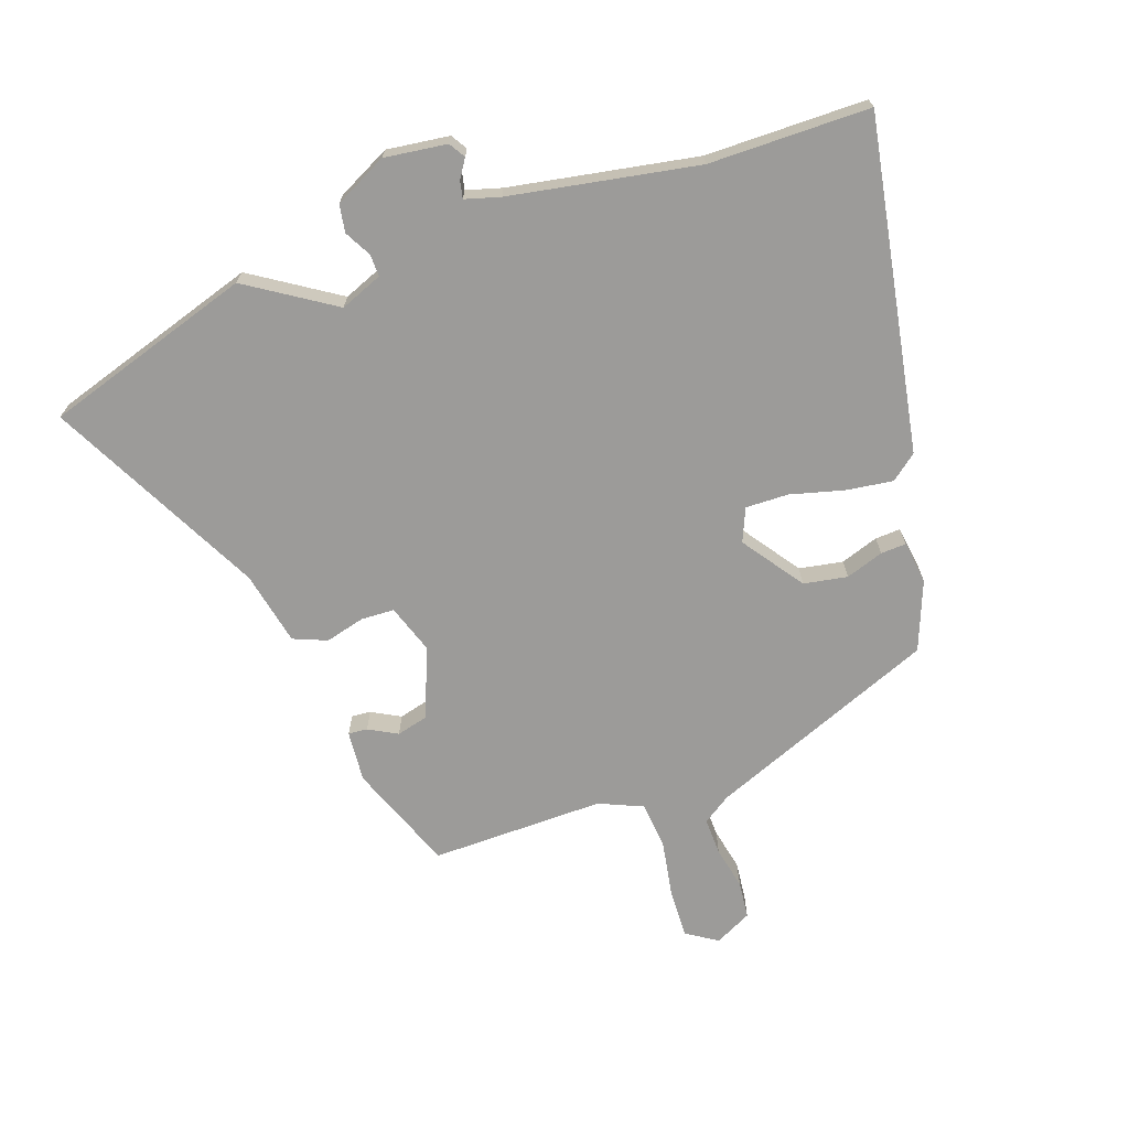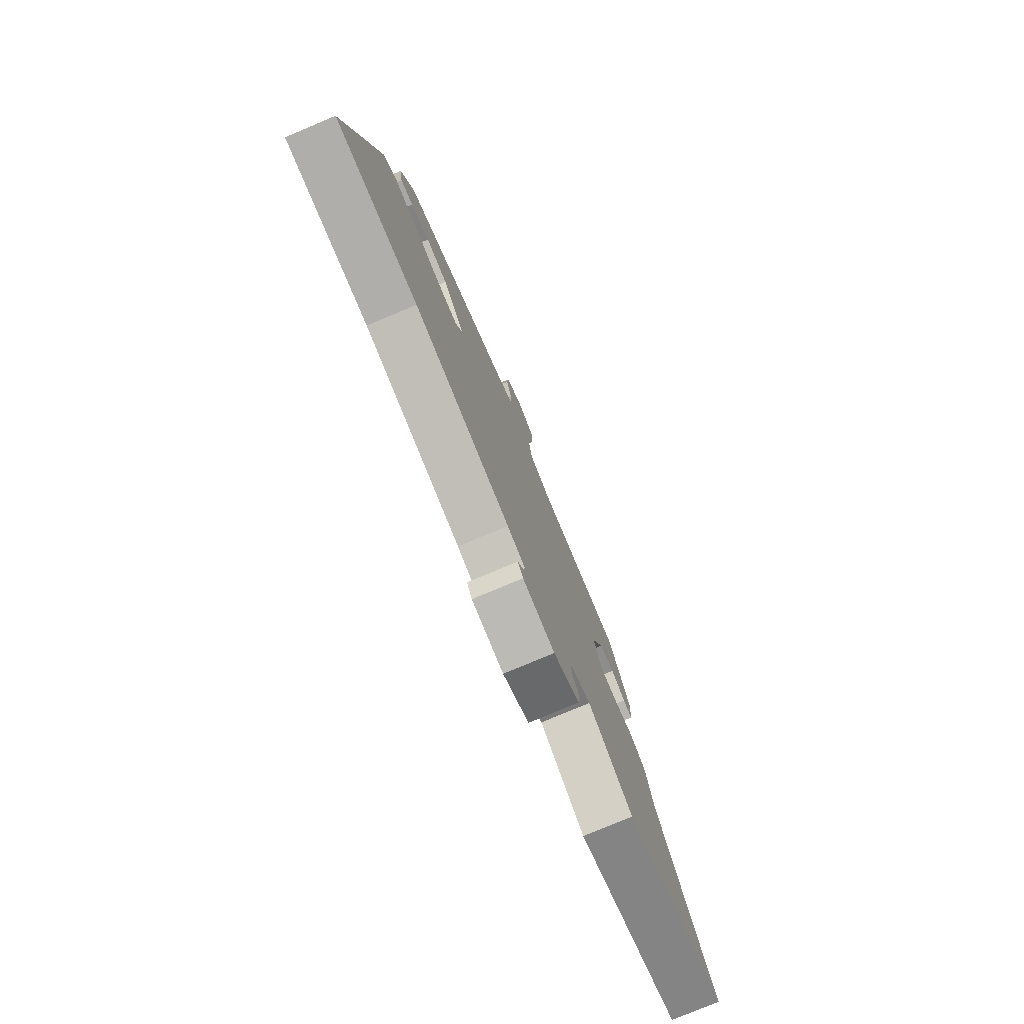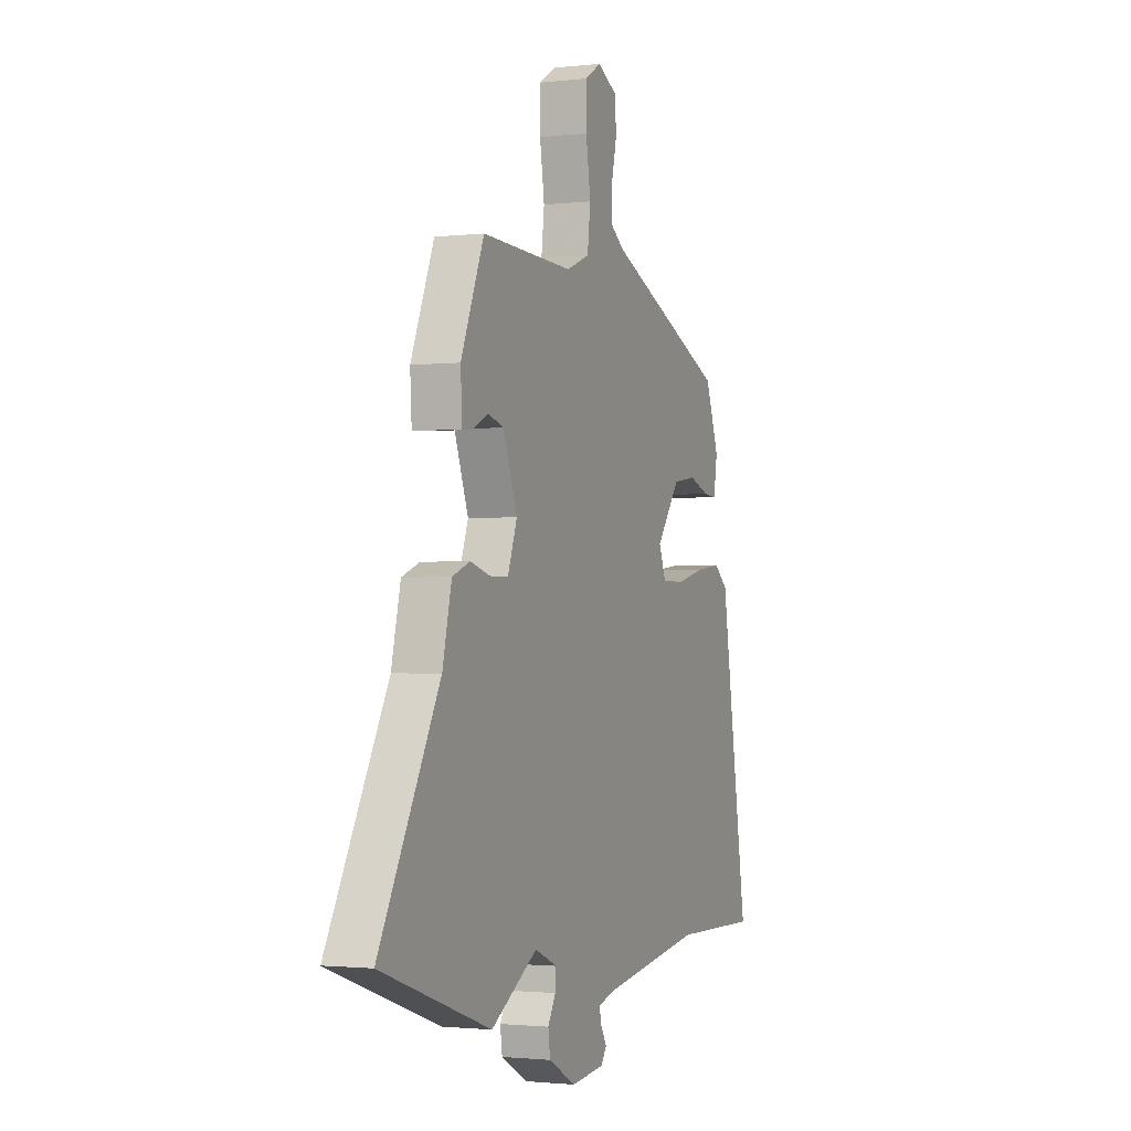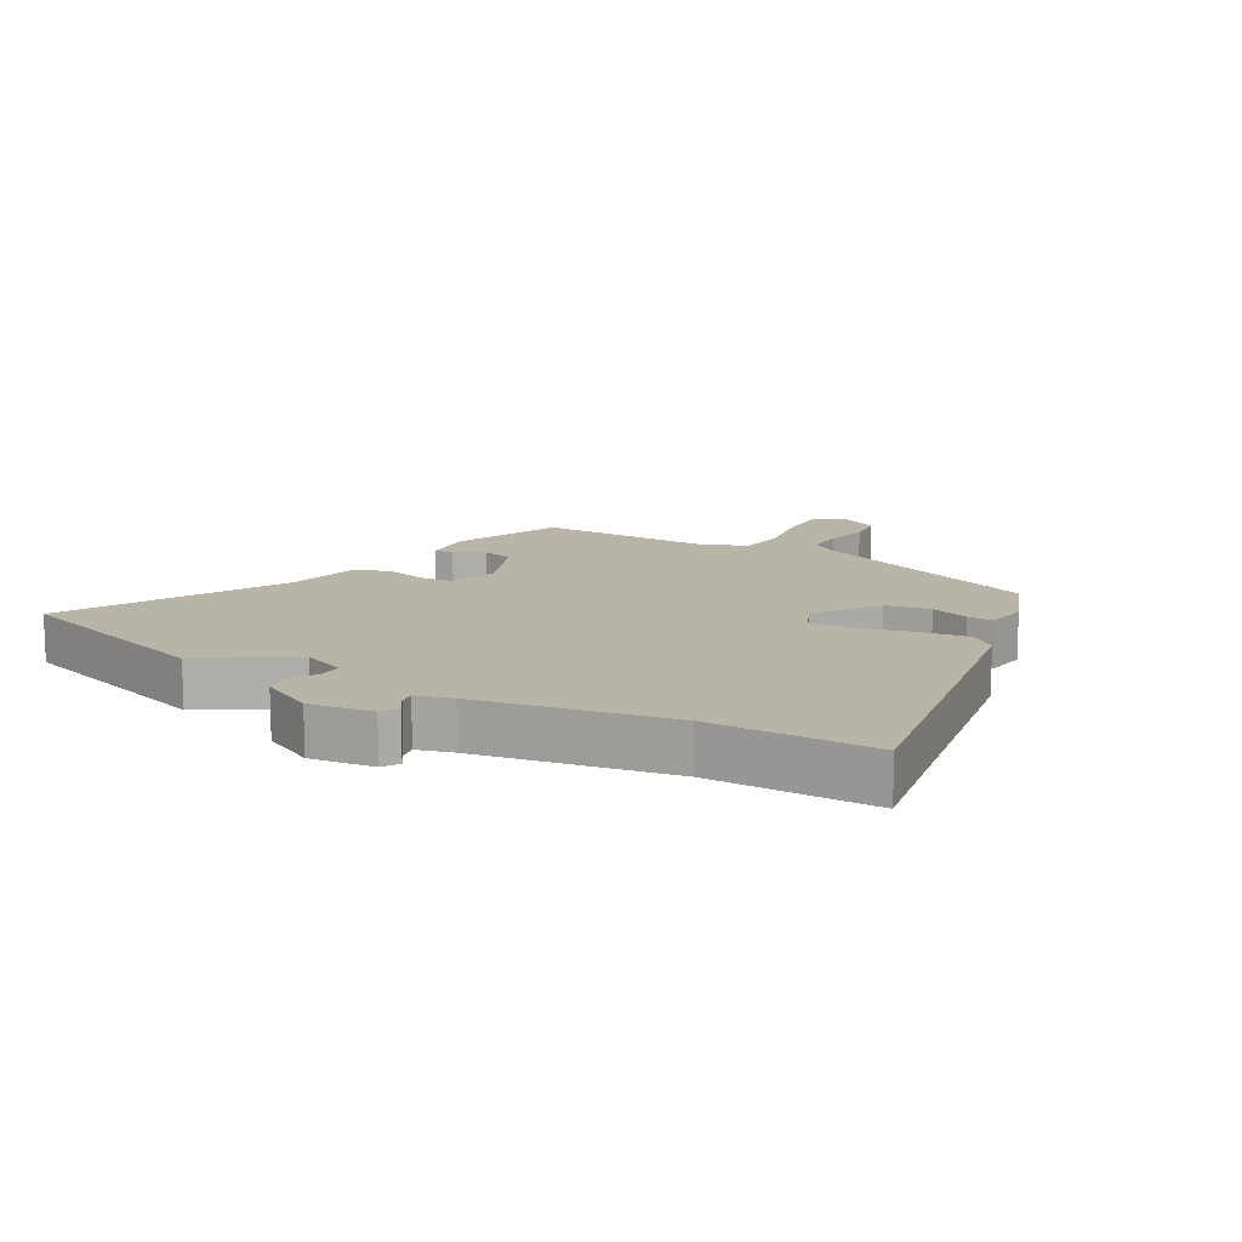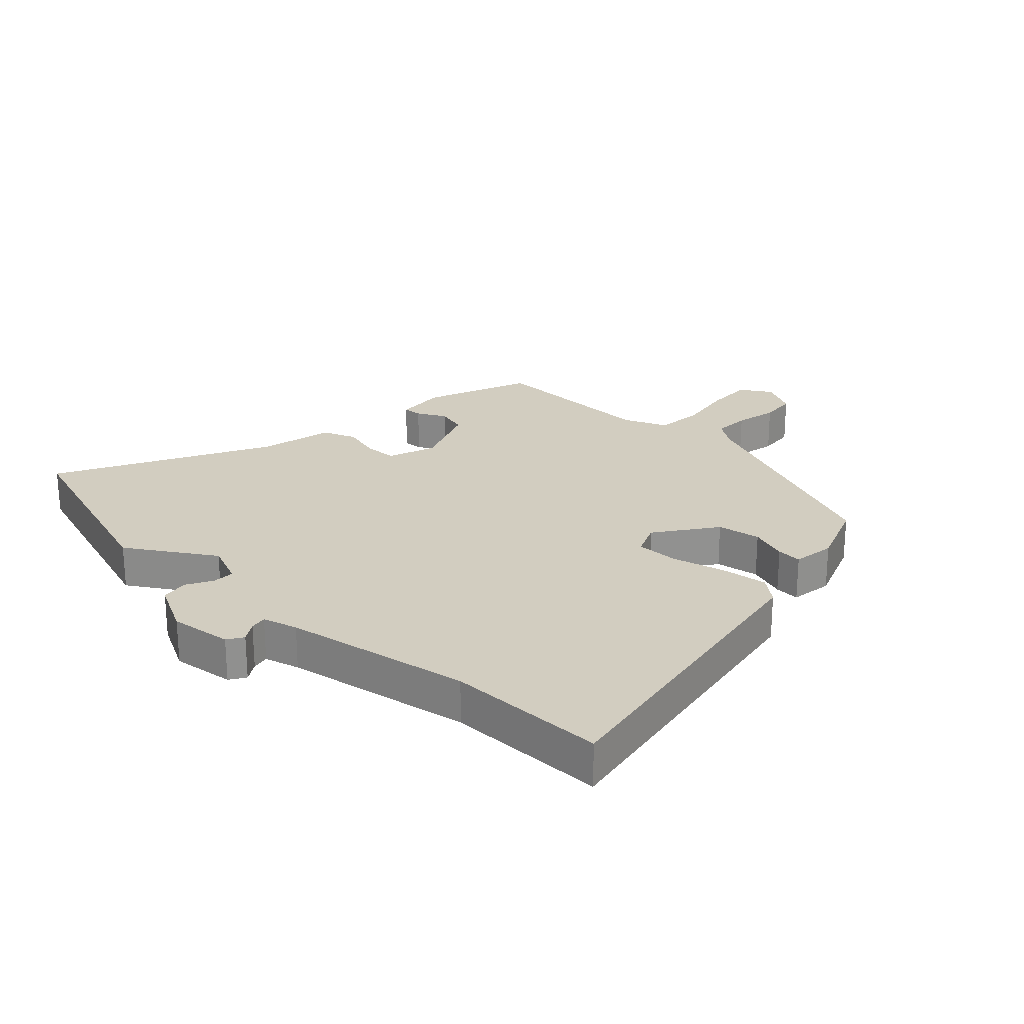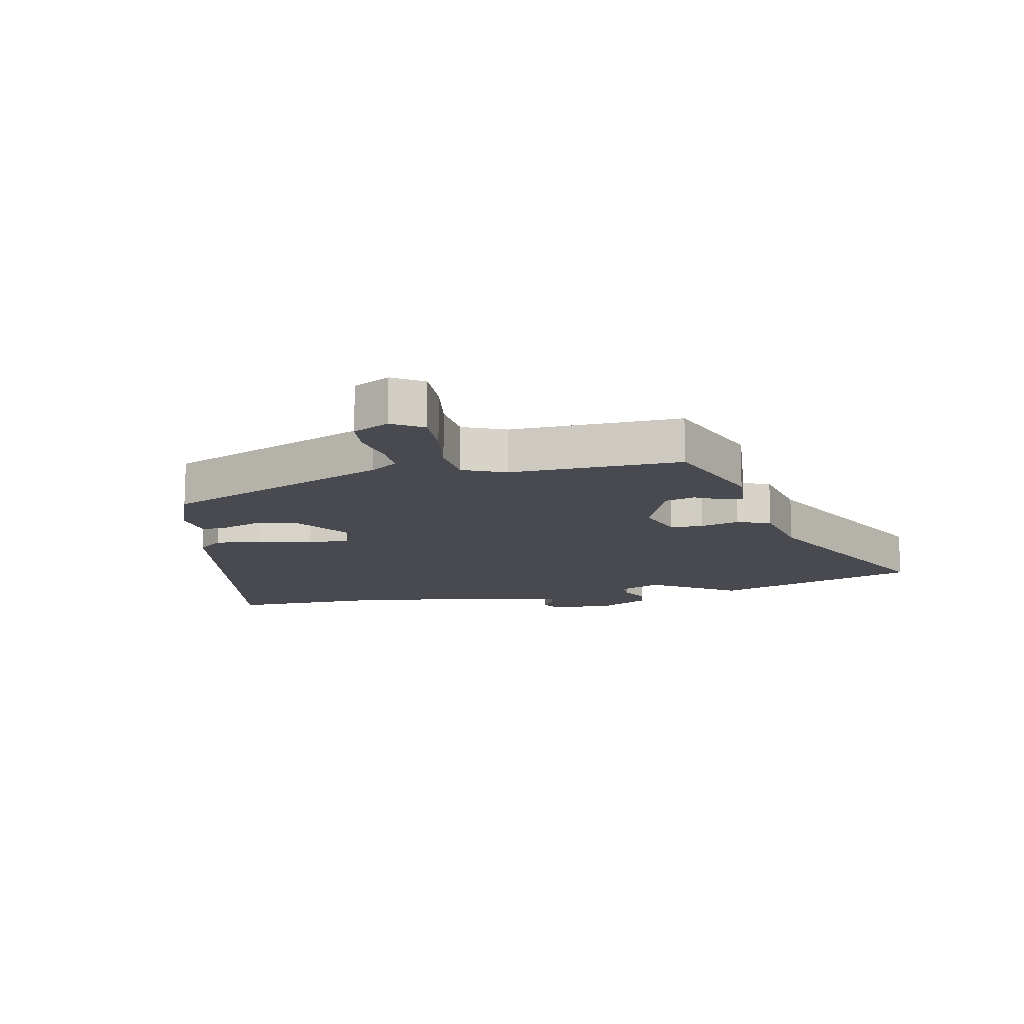
<metadata>
{"format":"obj","ext":"obj","renderer":"f3d","projection":"perspective","resolution":1024,"background":"white","views":[{"elev":-69.8,"azim":-161.9,"up":"+Y"},{"elev":-78.5,"azim":-67.3,"up":"+Z"},{"elev":-1.8,"azim":112.5,"up":"+Z"},{"elev":13.1,"azim":-151.2,"up":"+Y"},{"elev":24.4,"azim":-137.5,"up":"+Y"},{"elev":-13.6,"azim":11.3,"up":"+Y"}]}
</metadata>
<code>
v -0.37 0.07 -0.498
v -0.631 0.07 -0.502
v -0.546 0.07 0.035
v -0.505 0.07 0.069
v -0.428 0.07 0.06
v -0.341 0.07 0.039
v -0.272 0.07 0.039
v -0.25 0.07 0.093
v -0.322 0.07 0.19
v -0.393 0.07 0.201
v -0.454 0.07 0.179
v -0.495 0.07 0.176
v -0.506 0.07 0.245
v -0.465 0.07 0.357
v -0.098 0.07 0.513
v -0.054 0.07 0.544
v -0.057 0.07 0.604
v -0.073 0.07 0.673
v -0.068 0.07 0.733
v -0.009 0.07 0.764
v 0.042 0.07 0.733
v 0.041 0.07 0.656
v 0.027 0.07 0.563
v 0.036 0.07 0.486
v 0.107 0.07 0.457
v 0.388 0.07 0.466
v 0.459 0.07 0.294
v 0.454 0.07 0.211
v 0.423 0.07 0.213
v 0.376 0.07 0.237
v 0.326 0.07 0.223
v 0.283 0.07 0.109
v 0.312 0.07 0.03
v 0.366 0.07 0.029
v 0.429 0.07 0.047
v 0.484 0.07 0.026
v 0.512 0.07 -0.093
v 0.696 0.07 -0.433
v 0.361 0.07 -0.547
v 0.219 0.07 -0.46
v 0.151 0.07 -0.489
v 0.153 0.07 -0.525
v 0.177 0.07 -0.567
v 0.171 0.07 -0.612
v 0.087 0.07 -0.657
v -0.015 0.07 -0.646
v -0.032 0.07 -0.62
v -0.013 0.07 -0.589
v -0.008 0.07 -0.561
v -0.065 0.07 -0.546
v -0.37 0 -0.498
v -0.631 0 -0.502
v -0.546 0 0.035
v -0.505 0 0.069
v -0.428 0 0.06
v -0.341 0 0.039
v -0.272 0 0.039
v -0.25 0 0.093
v -0.322 0 0.19
v -0.393 0 0.201
v -0.454 0 0.179
v -0.495 0 0.176
v -0.506 0 0.245
v -0.465 0 0.357
v -0.098 0 0.513
v -0.054 0 0.544
v -0.057 0 0.604
v -0.073 0 0.673
v -0.068 0 0.733
v -0.009 0 0.764
v 0.042 0 0.733
v 0.041 0 0.656
v 0.027 0 0.563
v 0.036 0 0.486
v 0.107 0 0.457
v 0.388 0 0.466
v 0.459 0 0.294
v 0.454 0 0.211
v 0.423 0 0.213
v 0.376 0 0.237
v 0.326 0 0.223
v 0.283 0 0.109
v 0.312 0 0.03
v 0.366 0 0.029
v 0.429 0 0.047
v 0.484 0 0.026
v 0.512 0 -0.093
v 0.696 0 -0.433
v 0.361 0 -0.547
v 0.219 0 -0.46
v 0.151 0 -0.489
v 0.153 0 -0.525
v 0.177 0 -0.567
v 0.171 0 -0.612
v 0.087 0 -0.657
v -0.015 0 -0.646
v -0.032 0 -0.62
v -0.013 0 -0.589
v -0.008 0 -0.561
v -0.065 0 -0.546
f 45 46 47 48
f 45 48 49
f 42 43 44 45
f 41 42 45 49
f 37 38 39 40
f 37 40 41
f 34 35 36 37
f 33 34 37 41
f 32 33 41 49
f 27 28 29 30
f 25 26 27 30
f 24 25 30 31
f 20 21 22 23
f 20 23 24
f 17 18 19 20
f 16 17 20 24
f 15 16 24 31
f 10 11 12 13
f 9 10 13 14
f 3 4 5 6
f 1 2 3 6
f 50 1 6 7
f 49 50 7 8
f 32 49 8
f 31 32 8 9
f 9 14 15 31
f 98 97 96 95
f 99 98 95
f 95 94 93 92
f 99 95 92 91
f 90 89 88 87
f 91 90 87
f 87 86 85 84
f 91 87 84 83
f 99 91 83 82
f 80 79 78 77
f 80 77 76 75
f 81 80 75 74
f 73 72 71 70
f 74 73 70
f 70 69 68 67
f 74 70 67 66
f 81 74 66 65
f 63 62 61 60
f 64 63 60 59
f 56 55 54 53
f 56 53 52 51
f 57 56 51 100
f 58 57 100 99
f 58 99 82
f 59 58 82 81
f 81 65 64 59
f 1 51 52 2
f 2 52 53 3
f 3 53 54 4
f 4 54 55 5
f 5 55 56 6
f 6 56 57 7
f 7 57 58 8
f 8 58 59 9
f 9 59 60 10
f 10 60 61 11
f 11 61 62 12
f 12 62 63 13
f 13 63 64 14
f 14 64 65 15
f 15 65 66 16
f 16 66 67 17
f 17 67 68 18
f 18 68 69 19
f 19 69 70 20
f 20 70 71 21
f 21 71 72 22
f 22 72 73 23
f 23 73 74 24
f 24 74 75 25
f 25 75 76 26
f 26 76 77 27
f 27 77 78 28
f 28 78 79 29
f 29 79 80 30
f 30 80 81 31
f 31 81 82 32
f 32 82 83 33
f 33 83 84 34
f 34 84 85 35
f 35 85 86 36
f 36 86 87 37
f 37 87 88 38
f 38 88 89 39
f 39 89 90 40
f 40 90 91 41
f 41 91 92 42
f 42 92 93 43
f 43 93 94 44
f 44 94 95 45
f 45 95 96 46
f 46 96 97 47
f 47 97 98 48
f 48 98 99 49
f 49 99 100 50
f 50 100 51 1

</code>
